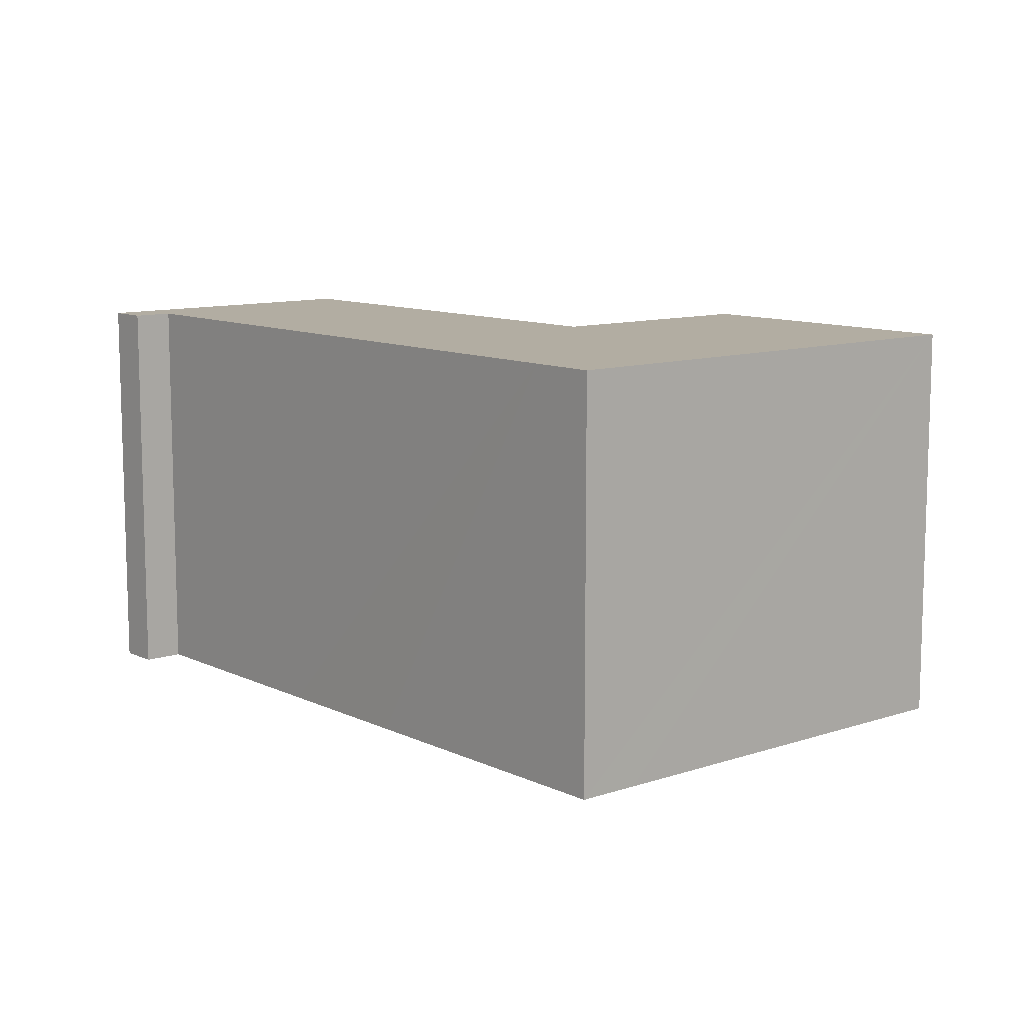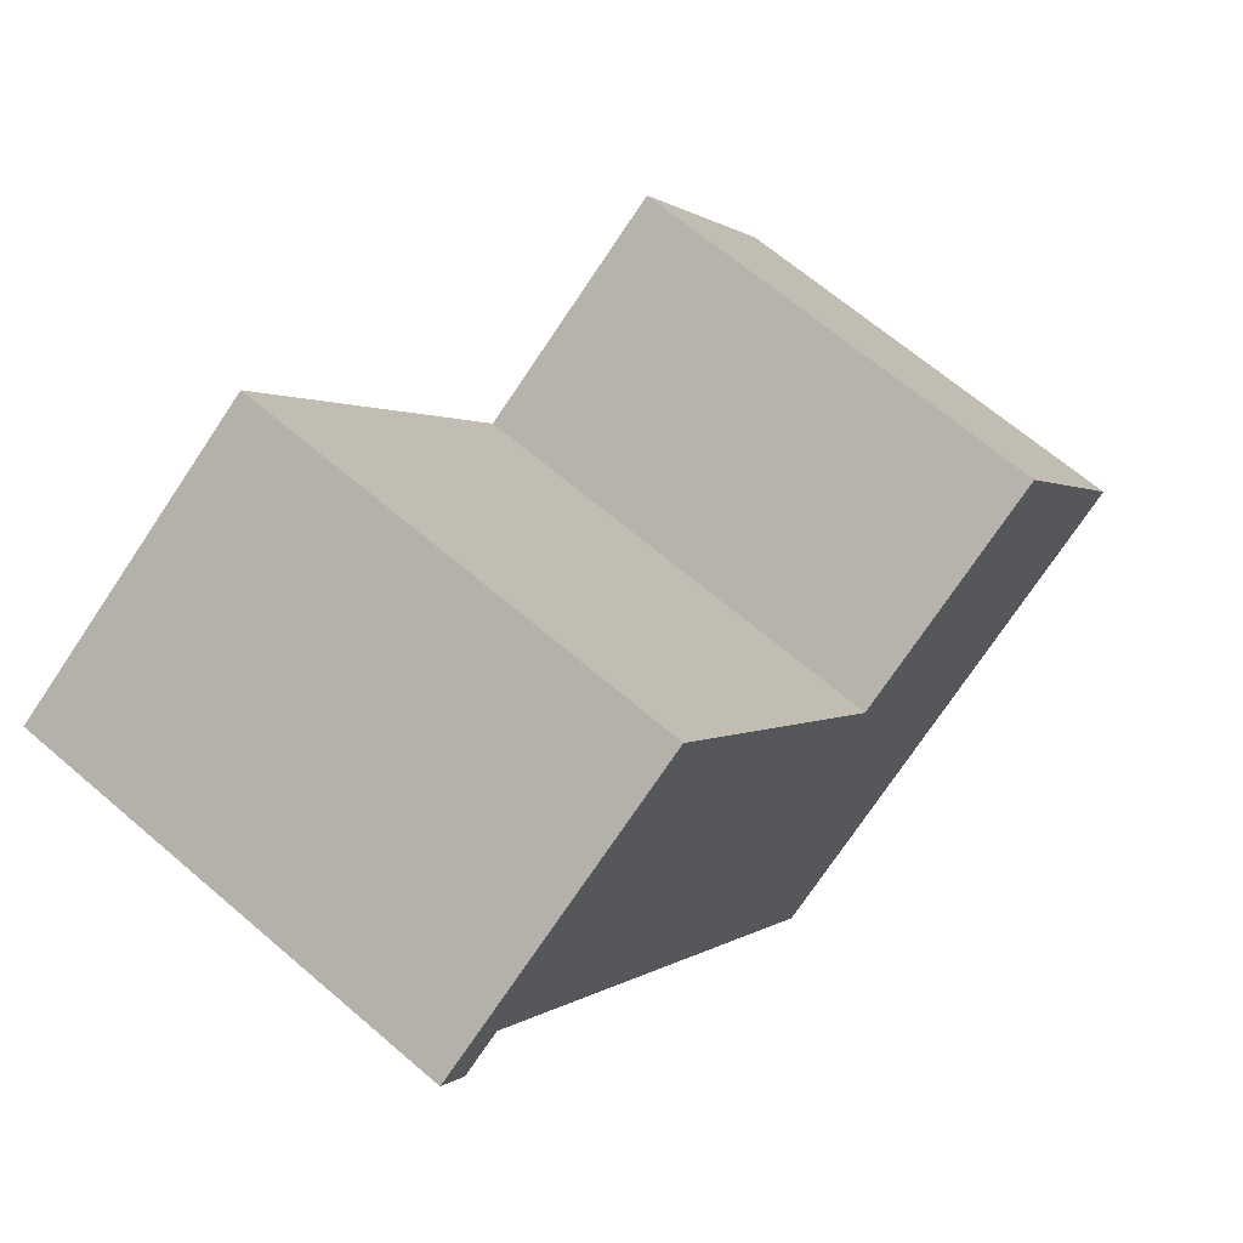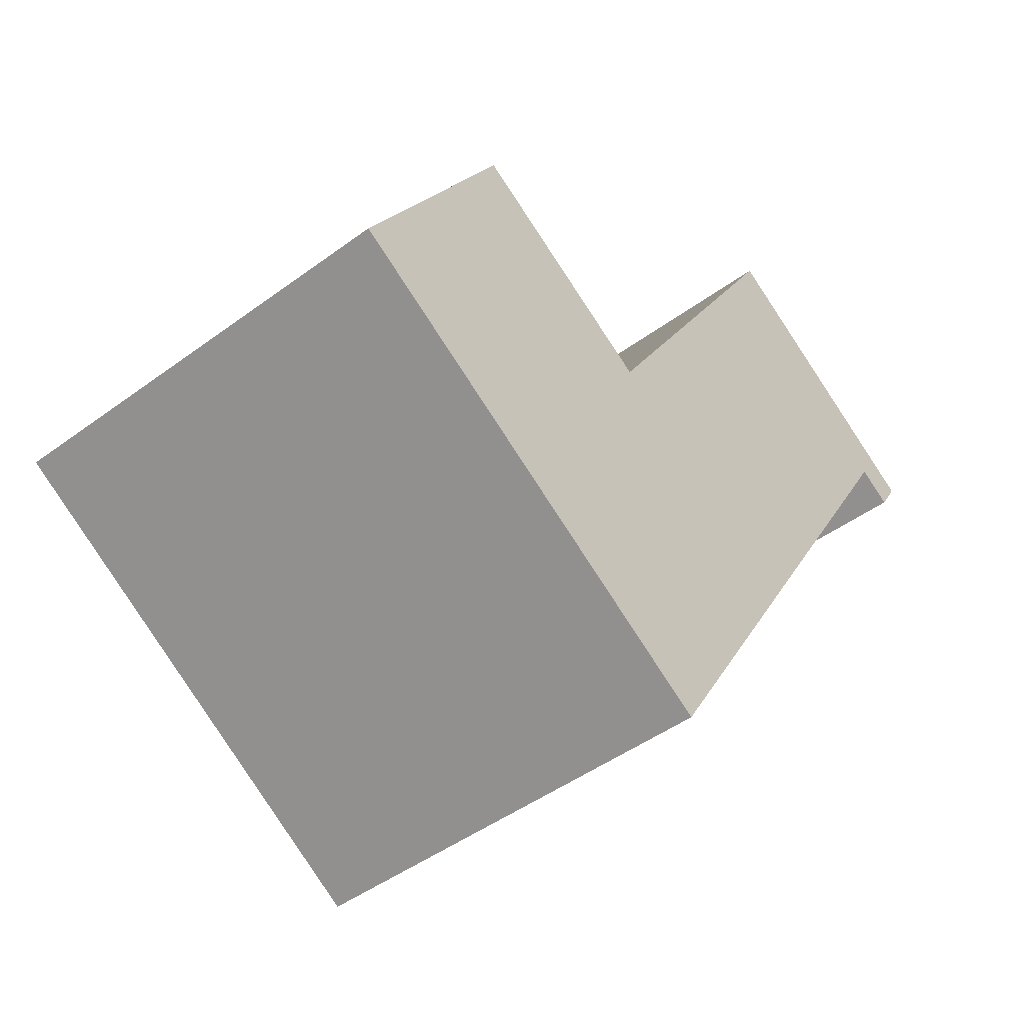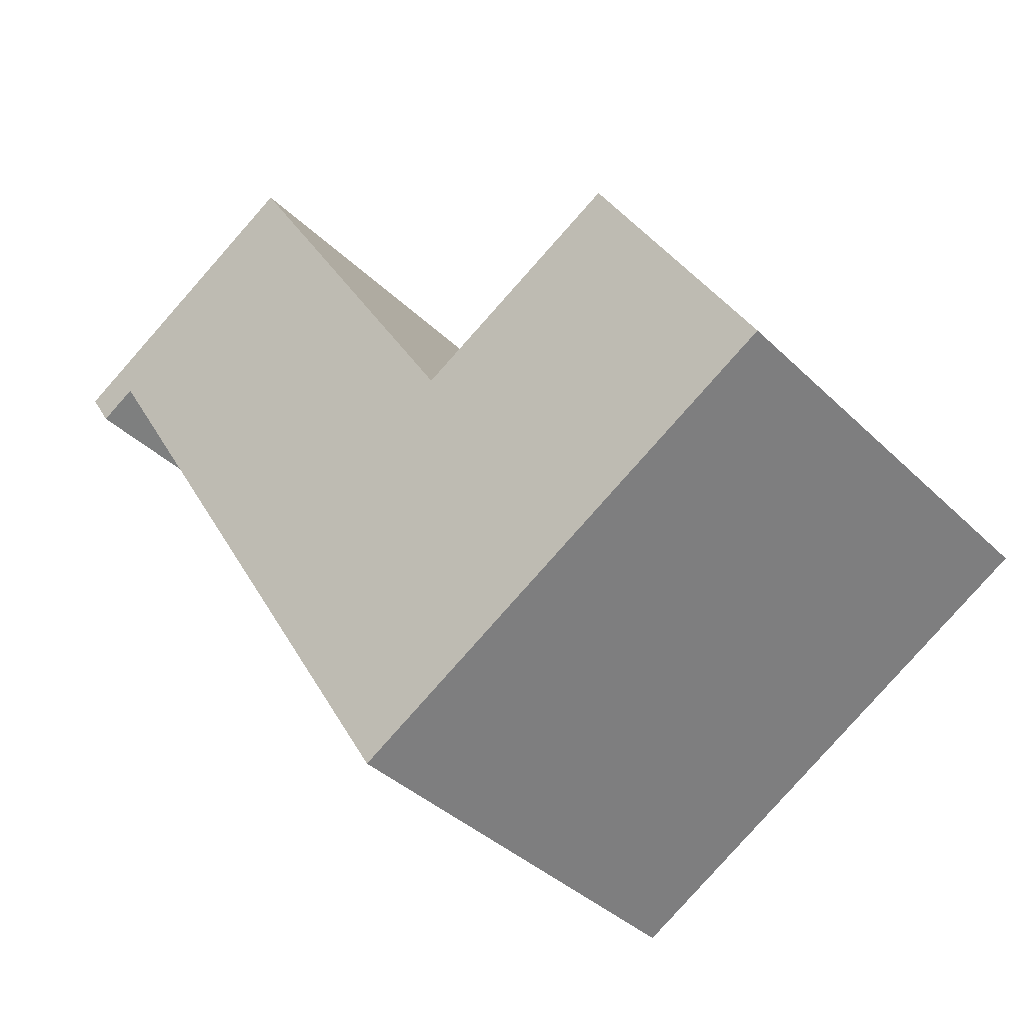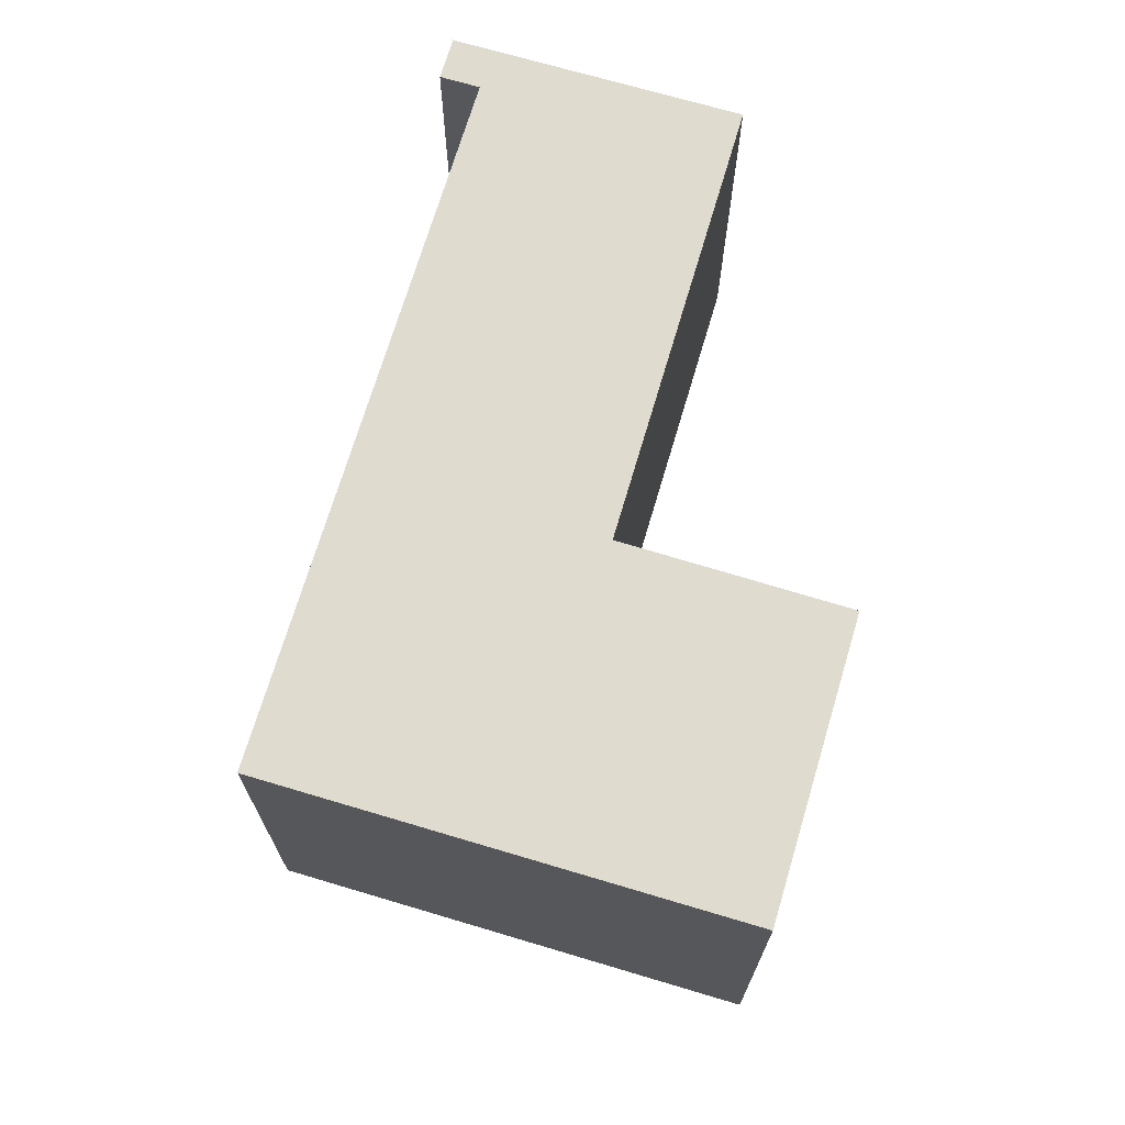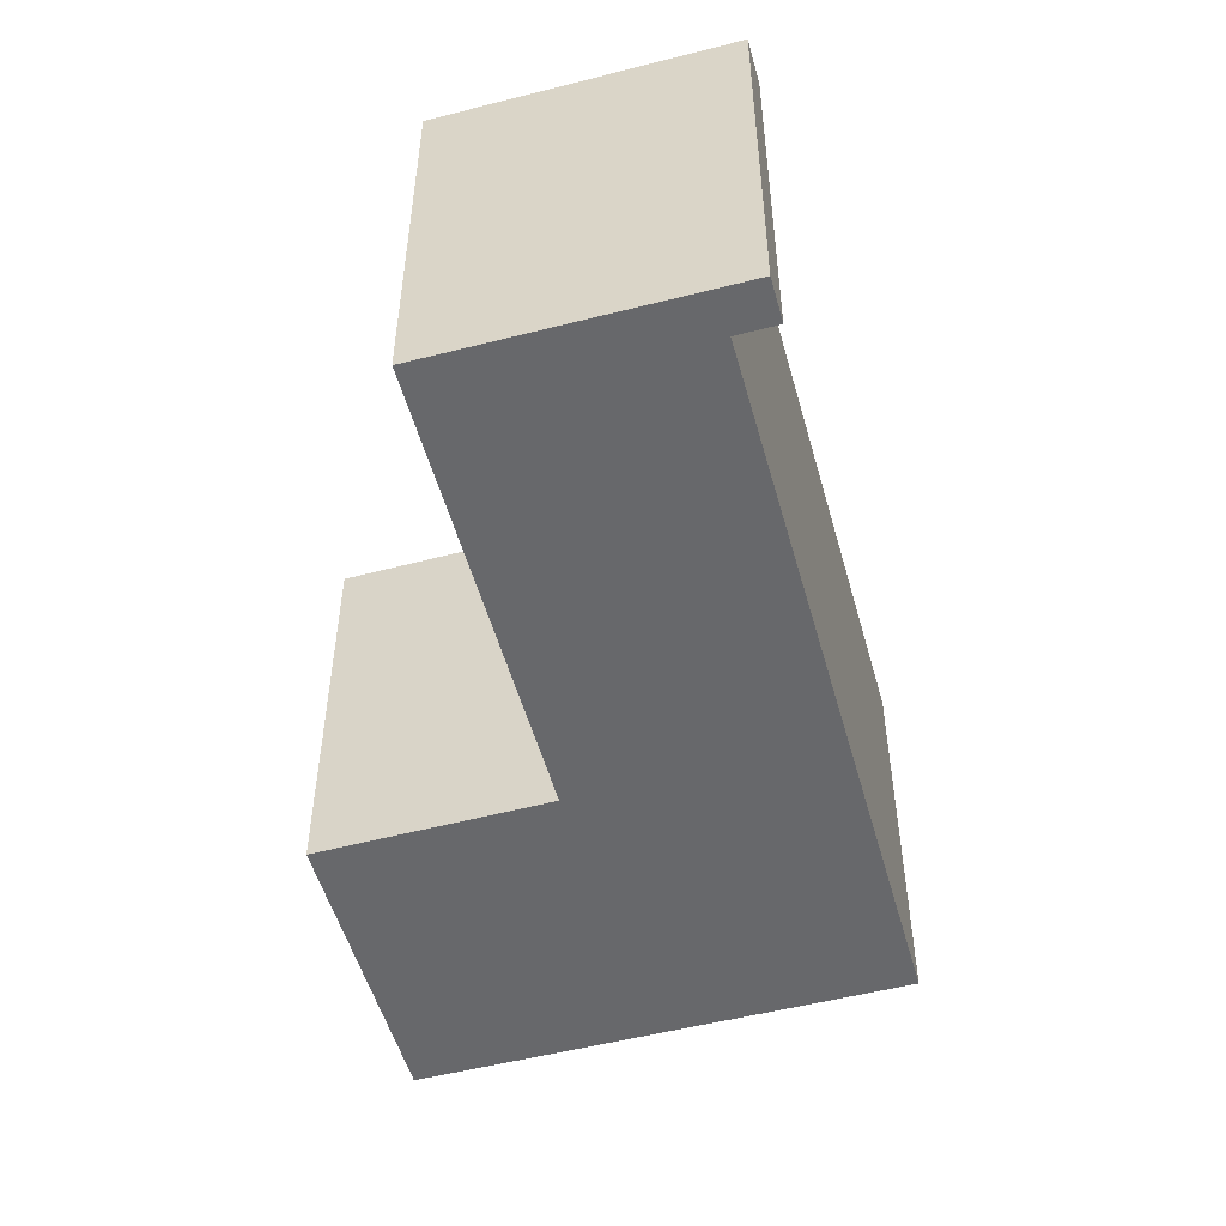
<metadata>
{"format":"obj","ext":"obj","renderer":"f3d","projection":"perspective","resolution":1024,"background":"white","views":[{"elev":10.6,"azim":171.1,"up":"+Y"},{"elev":66.0,"azim":130.8,"up":"+Z"},{"elev":-46.4,"azim":-49.9,"up":"+Z"},{"elev":-37.6,"azim":-140.9,"up":"+Z"},{"elev":70.5,"azim":-132.1,"up":"+Y"},{"elev":-52.4,"azim":46.8,"up":"+Y"}]}
</metadata>
<code>
v  4.441 11.46 7.319
v  5.526 11.46 -3.354
v  0 11.46 7.017e-16
v  5.638 11.46 -3.422
v  10.27 11.46 -6.235
v  11.8 11.46 -7.161
v  9.998 11.46 3.999
v  12.82 11.46 -5.478
v  15.56 11.46 -0.976
v  10.08 11.46 3.948
v  10.14 11.46 4.046
v  16.86 11.46 15.03
v  16.33 11.46 0.292
v  18.7 11.46 4.184
v  22.37 11.46 10.23
v  24 11.46 10.67
v  23.36 11.46 9.624
v  24 -6.532e-16 10.67
v  23.36 -5.893e-16 9.624
v  22.37 -6.262e-16 10.23
v  18.7 -2.562e-16 4.184
v  16.33 -1.788e-17 0.292
v  12.82 3.354e-16 -5.478
v  11.8 4.385e-16 -7.161
v  15.56 5.976e-17 -0.976
v  10.27 3.818e-16 -6.235
v  0 0 0
v  5.638 2.095e-16 -3.422
v  5.526 2.054e-16 -3.354
v  4.441 -4.482e-16 7.319
v  10.08 -2.417e-16 3.948
v  16.86 -9.204e-16 15.03
v  10.14 -2.477e-16 4.046
v  9.998 -2.449e-16 3.999
g defaultobject
f 1 2 3
f 2 1 4
f 4 1 5
f 5 1 6
f 6 1 7
f 6 7 8
f 8 7 9
f 9 7 10
f 9 10 11
f 9 11 12
f 9 12 13
f 13 12 14
f 14 12 15
f 15 12 16
f 15 16 17
f 18 17 16
f 17 18 19
f 20 14 15
f 14 20 13
f 13 20 21
f 13 21 9
f 9 21 8
f 8 21 22
f 8 22 6
f 6 22 23
f 6 23 24
f 23 22 25
f 24 5 6
f 5 24 4
f 4 24 2
f 2 24 3
f 3 24 26
f 3 26 27
f 27 26 28
f 27 28 29
f 19 15 17
f 15 19 20
f 27 1 3
f 1 27 30
f 31 11 10
f 11 31 12
f 12 31 32
f 32 31 33
f 30 7 1
f 7 30 10
f 10 30 31
f 31 30 34
f 32 16 12
f 16 32 18
f 32 19 18
f 19 32 20
f 20 32 33
f 20 33 21
f 21 33 22
f 22 33 25
f 25 33 31
f 25 31 34
f 25 34 30
f 25 30 27
f 25 27 23
f 23 27 29
f 23 29 24
f 24 29 26
f 26 29 28

</code>
